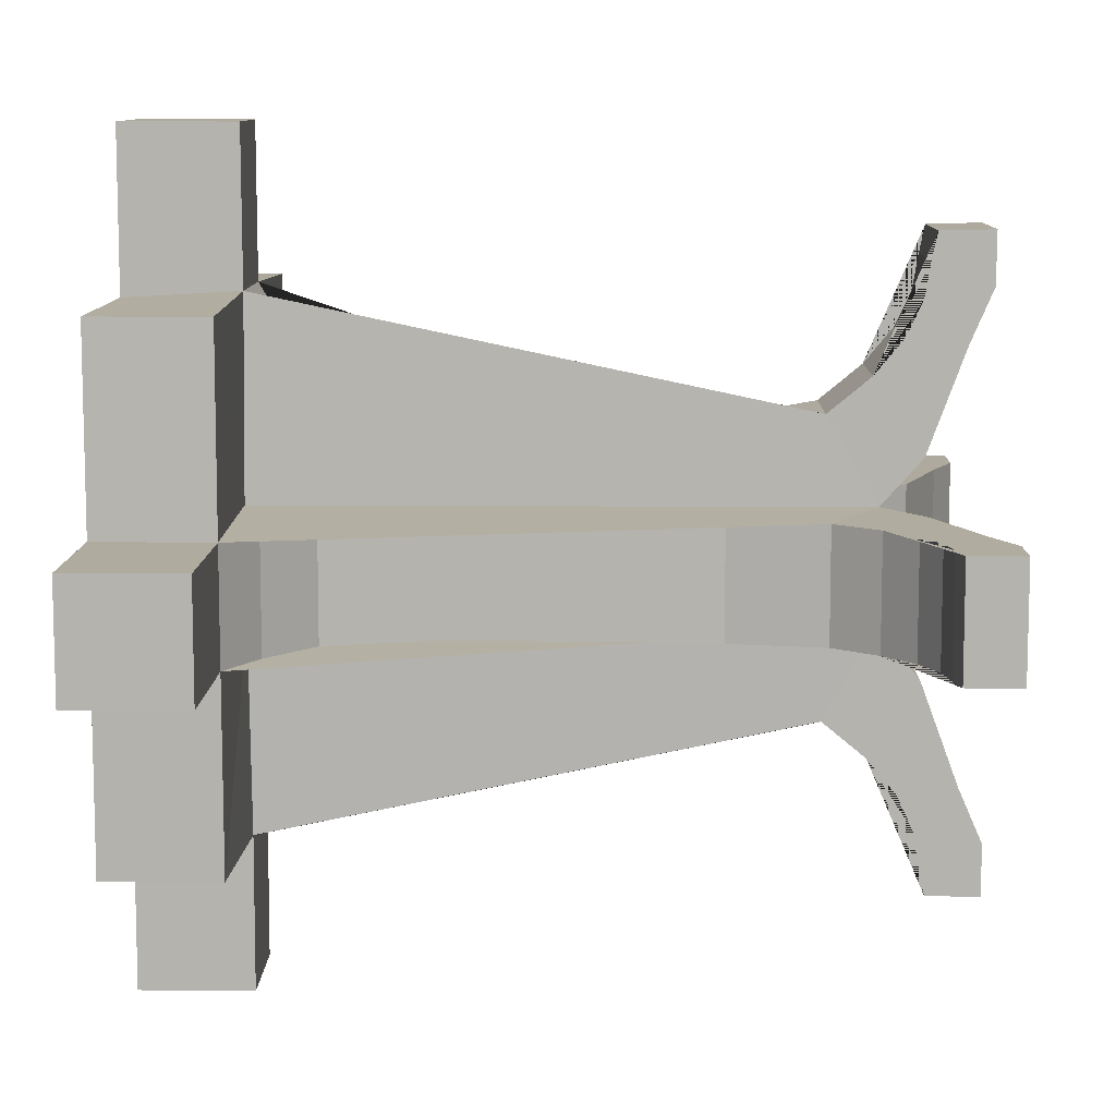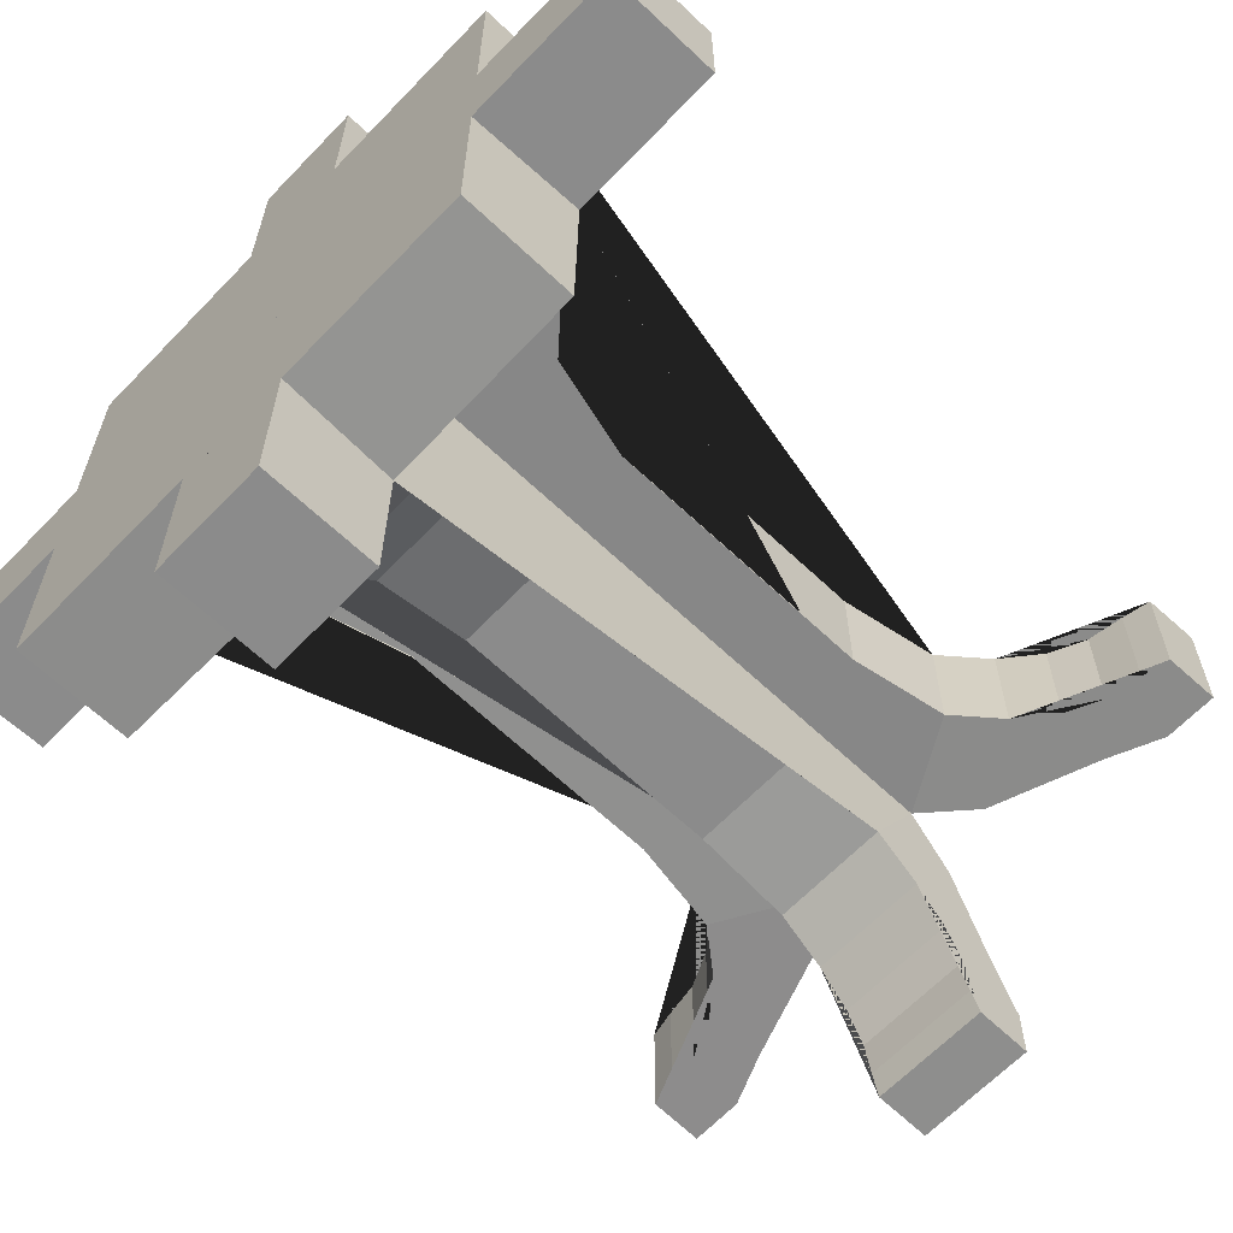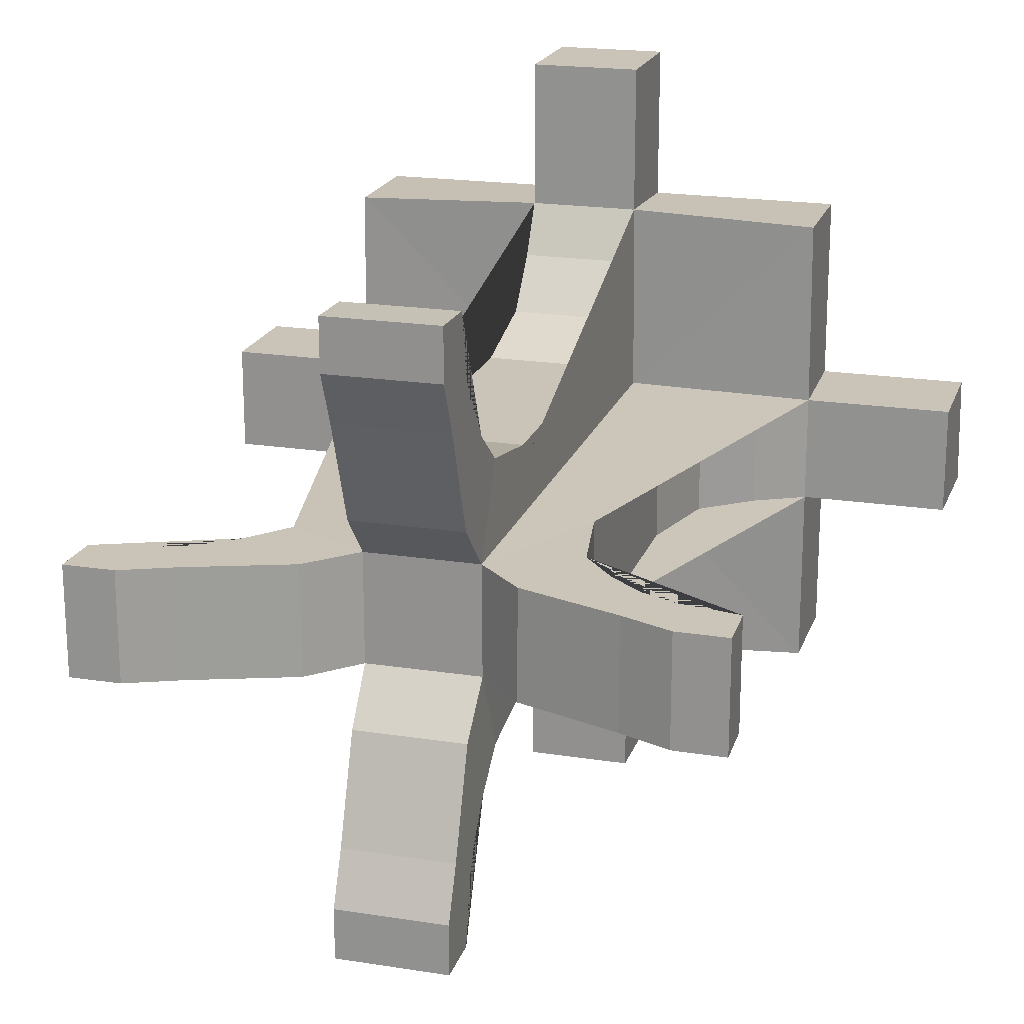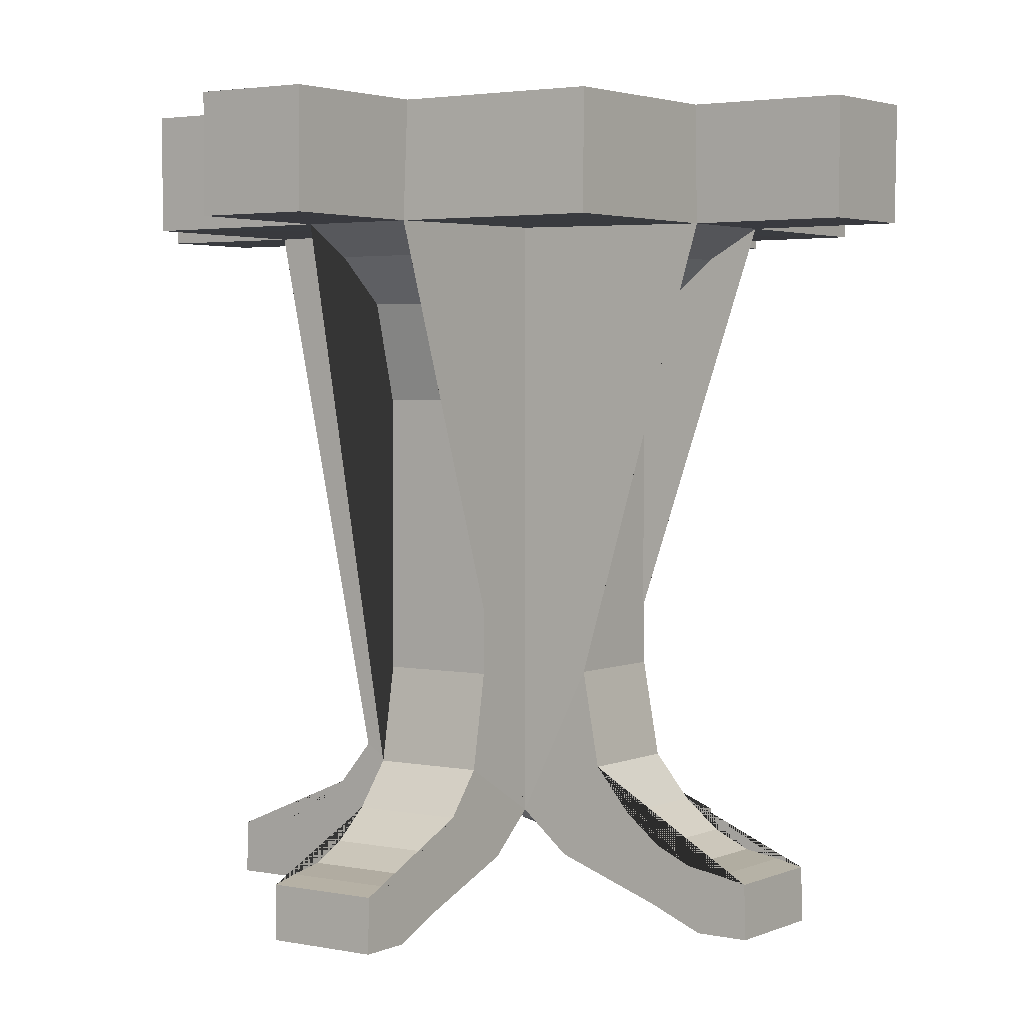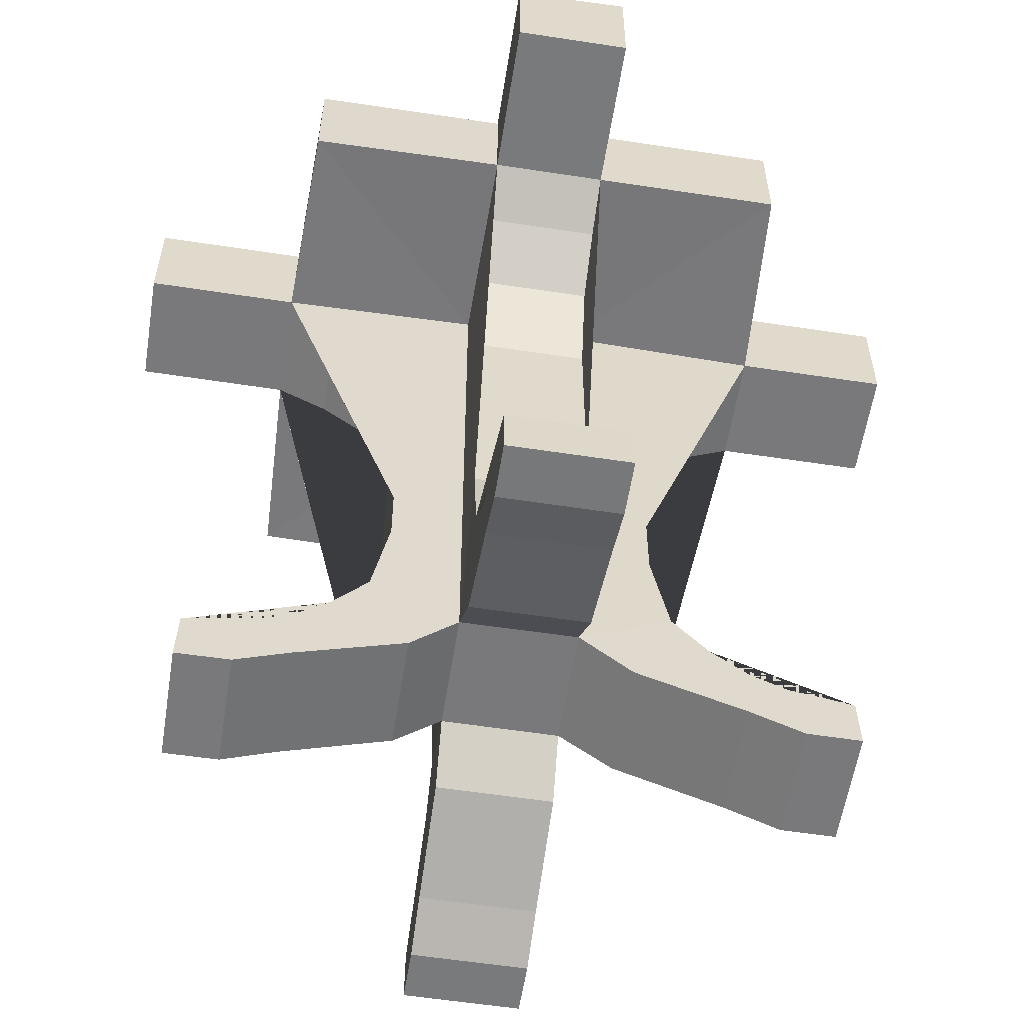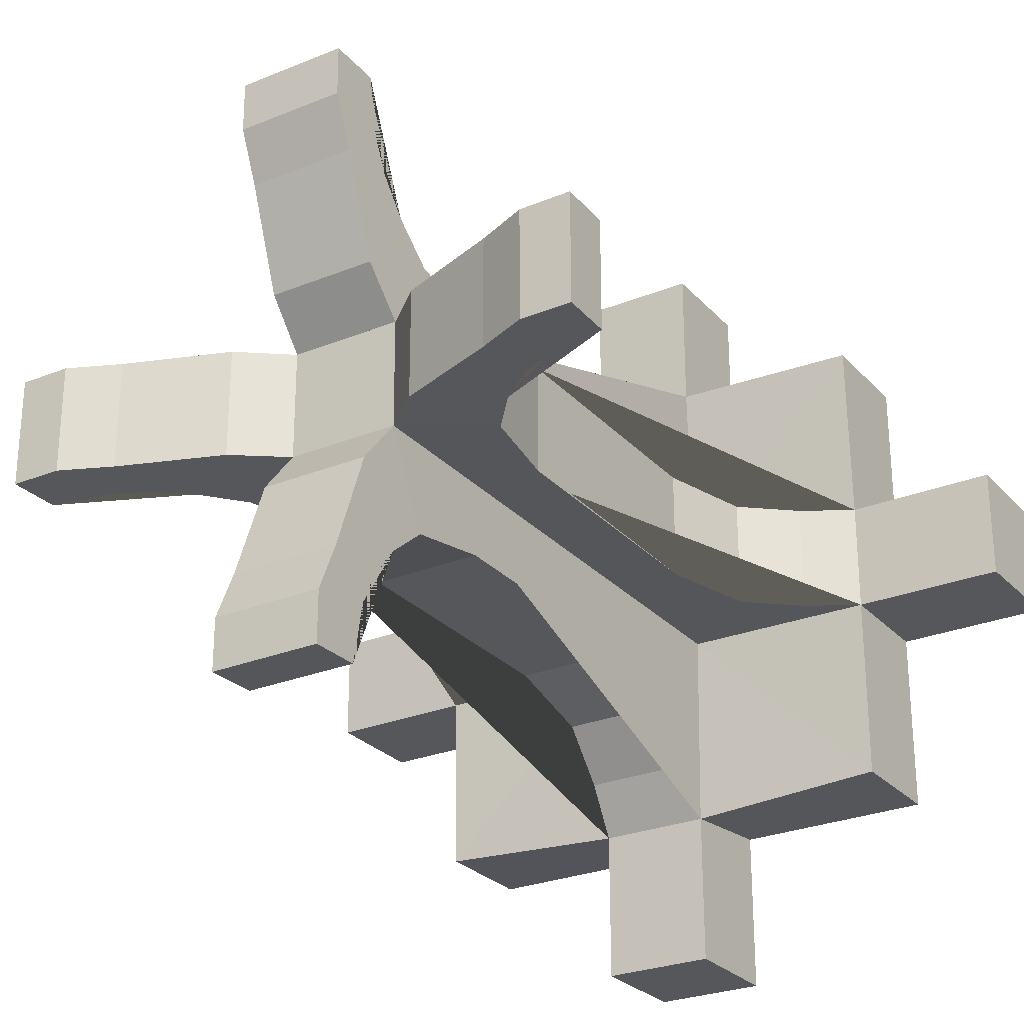
<metadata>
{"format":"obj","ext":"obj","renderer":"f3d","projection":"perspective","resolution":1024,"background":"white","views":[{"elev":9.7,"azim":91.1,"up":"+Y"},{"elev":-63.9,"azim":46.3,"up":"+Y"},{"elev":20.0,"azim":-163.8,"up":"+Y"},{"elev":2.9,"azim":-145.0,"up":"+Z"},{"elev":-57.9,"azim":-99.0,"up":"+Z"},{"elev":-27.0,"azim":-147.7,"up":"+Y"}]}
</metadata>
<code>
o Plane
v 0.0457 0.5625 1
v 0.1523 0.5625 0.1139
v 0.3396 0.5625 0.2834
v 0.3583 0.5625 0.3872
v 0.3583 0.5625 0.6865
v 0.3306 0.5625 0.792
v 0.2725 0.5625 0.8418
v 0.2153 0.5625 0.8746
v 0.0457 0.5625 0.875
v 0.1538 0.5625 0.1731
v 0.1843 0.5625 0.1795
v 0.2231 0.5625 0.1859
v 0.262 0.5625 0.2043
v 0.3008 0.5625 0.2362
v 0.9538 0.5625 1
v 0.8471 0.5625 0.1139
v 0.6599 0.5625 0.2834
v 0.6411 0.5625 0.3872
v 0.6411 0.5625 0.6865
v 0.6689 0.5625 0.792
v 0.727 0.5625 0.8418
v 0.7842 0.5625 0.8746
v 0.9538 0.5625 0.875
v 0.8457 0.5625 0.1731
v 0.8152 0.5625 0.1795
v 0.7764 0.5625 0.1859
v 0.7375 0.5625 0.2043
v 0.6987 0.5625 0.2362
v 0.2681 0.5625 0.1395
v 0.3839 0.5625 0.182
v 0.6155 0.5625 0.182
v 0.7313 0.5625 0.1395
v 0.2102 0.5625 0.1145
v 0.7892 0.5625 0.114
v 0.04347 0.4375 0.9997
v 0.1523 0.4375 0.1139
v 0.3396 0.4375 0.2834
v 0.3583 0.4375 0.3872
v 0.3583 0.4375 0.6865
v 0.3306 0.4375 0.792
v 0.2725 0.4375 0.8418
v 0.2153 0.4375 0.8746
v 0.0457 0.4375 0.875
v 0.1538 0.4375 0.1731
v 0.1843 0.4375 0.1795
v 0.2231 0.4375 0.1859
v 0.262 0.4375 0.2043
v 0.3008 0.4375 0.2362
v 0.9538 0.4375 1
v 0.8471 0.4375 0.1139
v 0.6599 0.4375 0.2834
v 0.6411 0.4375 0.3872
v 0.6411 0.4375 0.6865
v 0.6689 0.4375 0.792
v 0.727 0.4375 0.8418
v 0.7842 0.4375 0.8746
v 0.9538 0.4375 0.875
v 0.8457 0.4375 0.1731
v 0.8152 0.4375 0.1795
v 0.7764 0.4375 0.1859
v 0.7375 0.4375 0.2043
v 0.6987 0.4375 0.2362
v 0.2681 0.4375 0.1395
v 0.3839 0.4375 0.182
v 0.6155 0.4375 0.182
v 0.7313 0.4375 0.1395
v 0.2102 0.4375 0.1145
v 0.7892 0.4375 0.114
v 0.5622 0.954 1
v 0.5622 0.8474 0.1139
v 0.5622 0.6601 0.2834
v 0.5622 0.6414 0.3872
v 0.5622 0.6414 0.6865
v 0.5622 0.6692 0.792
v 0.5622 0.7273 0.8418
v 0.5622 0.7844 0.8746
v 0.5622 0.954 0.875
v 0.5622 0.846 0.1731
v 0.5622 0.8154 0.1795
v 0.5622 0.7766 0.1859
v 0.5622 0.7378 0.2043
v 0.5622 0.6989 0.2362
v 0.5622 0.04596 1
v 0.5622 0.1526 0.1139
v 0.5622 0.3399 0.2834
v 0.5622 0.3586 0.3872
v 0.5622 0.3586 0.6865
v 0.5622 0.3308 0.792
v 0.5622 0.2727 0.8418
v 0.5622 0.2156 0.8746
v 0.5622 0.04596 0.875
v 0.5622 0.154 0.1731
v 0.5622 0.1846 0.1795
v 0.5622 0.2234 0.1859
v 0.5622 0.2622 0.2043
v 0.5622 0.3011 0.2362
v 0.5622 0.7316 0.1395
v 0.5622 0.6158 0.182
v 0.5622 0.3842 0.182
v 0.5622 0.2684 0.1395
v 0.5622 0.7895 0.1145
v 0.5622 0.2105 0.114
v 0.4372 0.954 1
v 0.4372 0.8474 0.1139
v 0.4372 0.6601 0.2834
v 0.4372 0.6414 0.3872
v 0.4372 0.6414 0.6865
v 0.4372 0.6692 0.792
v 0.4372 0.7273 0.8418
v 0.4372 0.7844 0.8746
v 0.4372 0.954 0.875
v 0.4372 0.846 0.1731
v 0.4372 0.8154 0.1795
v 0.4372 0.7766 0.1859
v 0.4372 0.7378 0.2043
v 0.4372 0.6989 0.2362
v 0.4372 0.04596 1
v 0.4372 0.1526 0.1139
v 0.4372 0.3399 0.2834
v 0.4372 0.3586 0.3872
v 0.4372 0.3586 0.6865
v 0.4372 0.3308 0.792
v 0.4372 0.2727 0.8418
v 0.4372 0.2156 0.8746
v 0.4372 0.04596 0.875
v 0.4372 0.154 0.1731
v 0.4372 0.1846 0.1795
v 0.4372 0.2234 0.1859
v 0.4372 0.2622 0.2043
v 0.4372 0.3011 0.2362
v 0.4372 0.7316 0.1395
v 0.4372 0.6158 0.182
v 0.4372 0.3842 0.182
v 0.4372 0.2684 0.1395
v 0.4372 0.7895 0.1145
v 0.4372 0.2105 0.114
v 0.5622 0.2281 1
v 0.4372 0.2281 1
v 0.7812 0.5625 1
v 0.7812 0.4375 1
v 0.2173 0.5625 1
v 0.2151 0.4375 0.9997
v 0.5622 0.7774 1
v 0.4372 0.7774 1
v 0.2178 0.7772 1
v 0.7814 0.7769 1
v 0.2151 0.2287 0.9998
v 0.7813 0.2279 1
v 0.7814 0.7769 0.8748
v 0.2178 0.7772 0.8748
v 0.7813 0.2279 0.8748
v 0.2151 0.2287 0.8746
v 0.4352 0.5649 1
v 0.563 0.5649 1
v 0.4346 0.4405 1
v 0.563 0.4404 1
v 0.4352 0.5649 0.2276
v 0.563 0.5649 0.2276
v 0.4346 0.4405 0.2276
v 0.563 0.4404 0.2276
v 0.4346 0.4405 0.8771
v 0.4352 0.5649 0.8771
v 0.563 0.5649 0.8771
v 0.563 0.4404 0.8771
f 24 25 59 58
f 10 44 45 11
f 25 26 60 59
f 11 45 46 12
f 26 27 61 60
f 12 46 47 13
f 27 28 62 61
f 13 47 48 14
f 34 16 50 68
f 23 15 49 57
f 9 43 35 1
f 33 29 63 67
f 28 17 51 62
f 14 48 37 3
f 29 30 64 63
f 17 18 52 51
f 3 37 38 4
f 31 32 66 65
f 18 19 53 52
f 4 38 39 5
f 2 33 67 36
f 19 20 54 53
f 5 39 40 6
f 32 34 68 66
f 20 21 55 54
f 6 40 41 7
f 21 22 56 55
f 7 41 42 8
f 22 23 57 56
f 151 164 56
f 16 24 58 50
f 2 36 44 10
f 92 93 127 126
f 78 112 113 79
f 93 94 128 127
f 79 113 114 80
f 94 95 129 128
f 80 114 115 81
f 95 96 130 129
f 81 115 116 82
f 102 84 118 136
f 91 83 117 125
f 77 111 103 69
f 101 97 131 135
f 96 85 119 130
f 82 116 105 71
f 97 98 132 131
f 85 86 120 119
f 71 105 106 72
f 99 100 134 133
f 86 87 121 120
f 72 106 107 73
f 70 101 135 104
f 87 88 122 121
f 73 107 108 74
f 100 102 136 134
f 88 89 123 122
f 74 108 109 75
f 89 90 124 123
f 75 109 110 76
f 90 91 125 124
f 76 110 111 77
f 84 92 126 118
f 70 104 112 78
f 117 83 137 138
f 49 15 139 140
f 35 142 141 1
f 103 144 143 69
f 156 155 153 154
f 160 159 157 158
f 162 157 159 161
f 164 160 158 163
f 161 159 160 164
f 163 158 157 162
f 30 157 159 64
f 98 158 157 132
f 160 158 31 65
f 133 159 160 99
f 62 51 160 65 66 68 50 58 59 60 61
f 154 163 162 153
f 155 161 164 156
f 156 164 163 154
f 153 162 161 155
f 96 95 94 93 92 84 102 100 99 160 85
f 28 27 26 25 24 16 34 32 31 158 17
f 82 71 158 98 97 101 70 78 79 80 81
f 130 119 159 133 134 136 118 126 127 128 129
f 48 47 46 45 44 36 67 63 64 159 37
f 3 4 157 30 29 33 2 10 11 12 13 14
f 116 115 114 113 112 104 135 131 132 157 105
f 160 51 52 53 54 55 56 164
f 151 90 164
f 85 160 164 90 89 88 87 86
f 152 161 124
f 159 119 120 121 122 123 124 161
f 152 42 161
f 159 161 42 41 40 39 38 37
f 150 162 8
f 150 110 162
f 4 5 6 7 8 162 157
f 157 162 110 109 108 107 106 105
f 149 22 163
f 149 163 76
f 71 72 73 74 75 76 163 158
f 17 158 163 22 21 20 19 18
f 15 23 22 139
f 146 139 22 149
f 146 149 76 143
f 77 69 143 76
f 103 111 110 144
f 145 144 110 150
f 150 8 141 145
f 9 8 42 43
f 1 141 8 9
f 43 42 142 35
f 147 142 42 152
f 147 152 124 138
f 125 117 138 124
f 83 91 90 137
f 148 137 90 151
f 148 151 56 140
f 57 49 140 56
f 146 143 144 145 153 154
f 141 142 147 155 153 145
f 139 146 154 156 148 140
f 137 148 156 155 147 138

</code>
